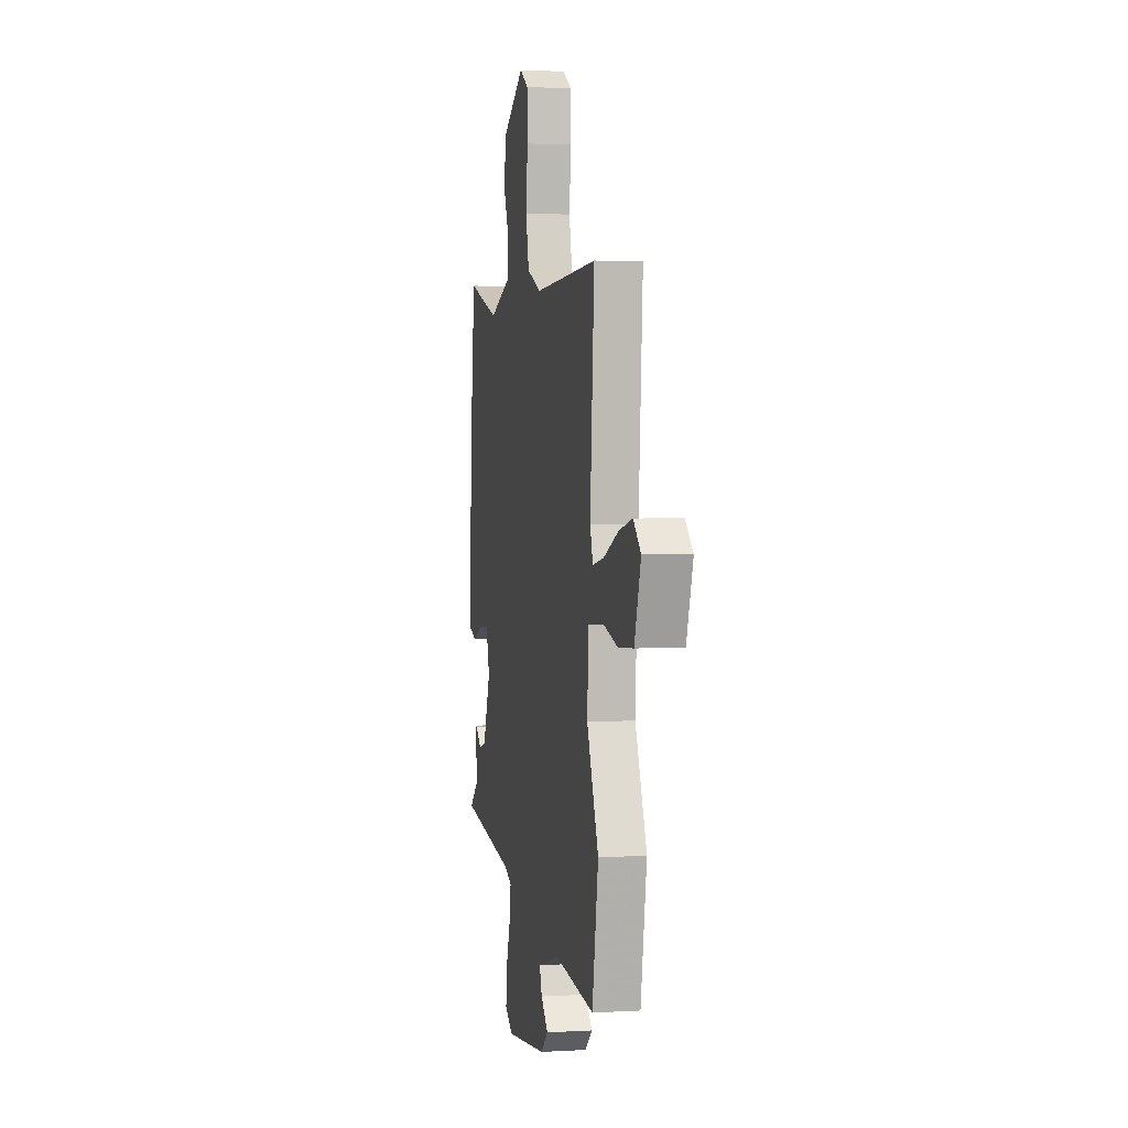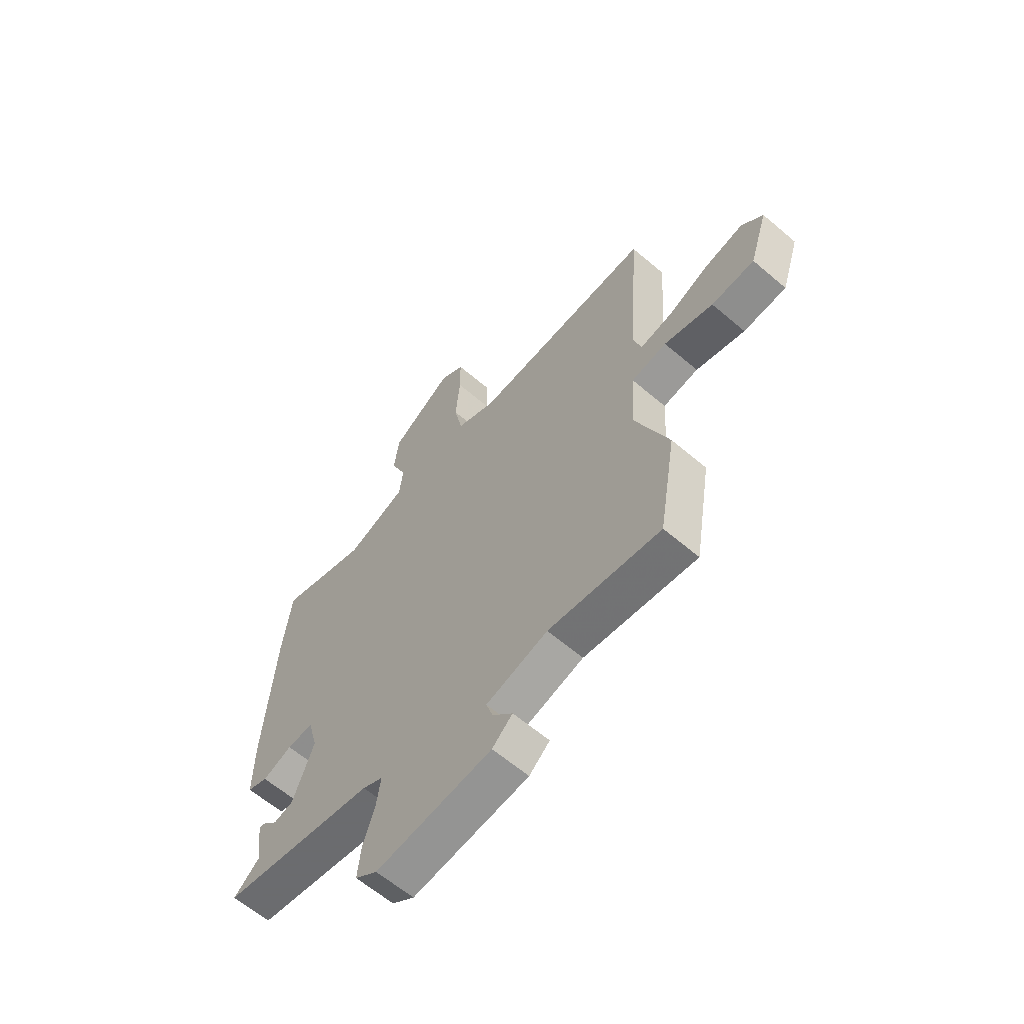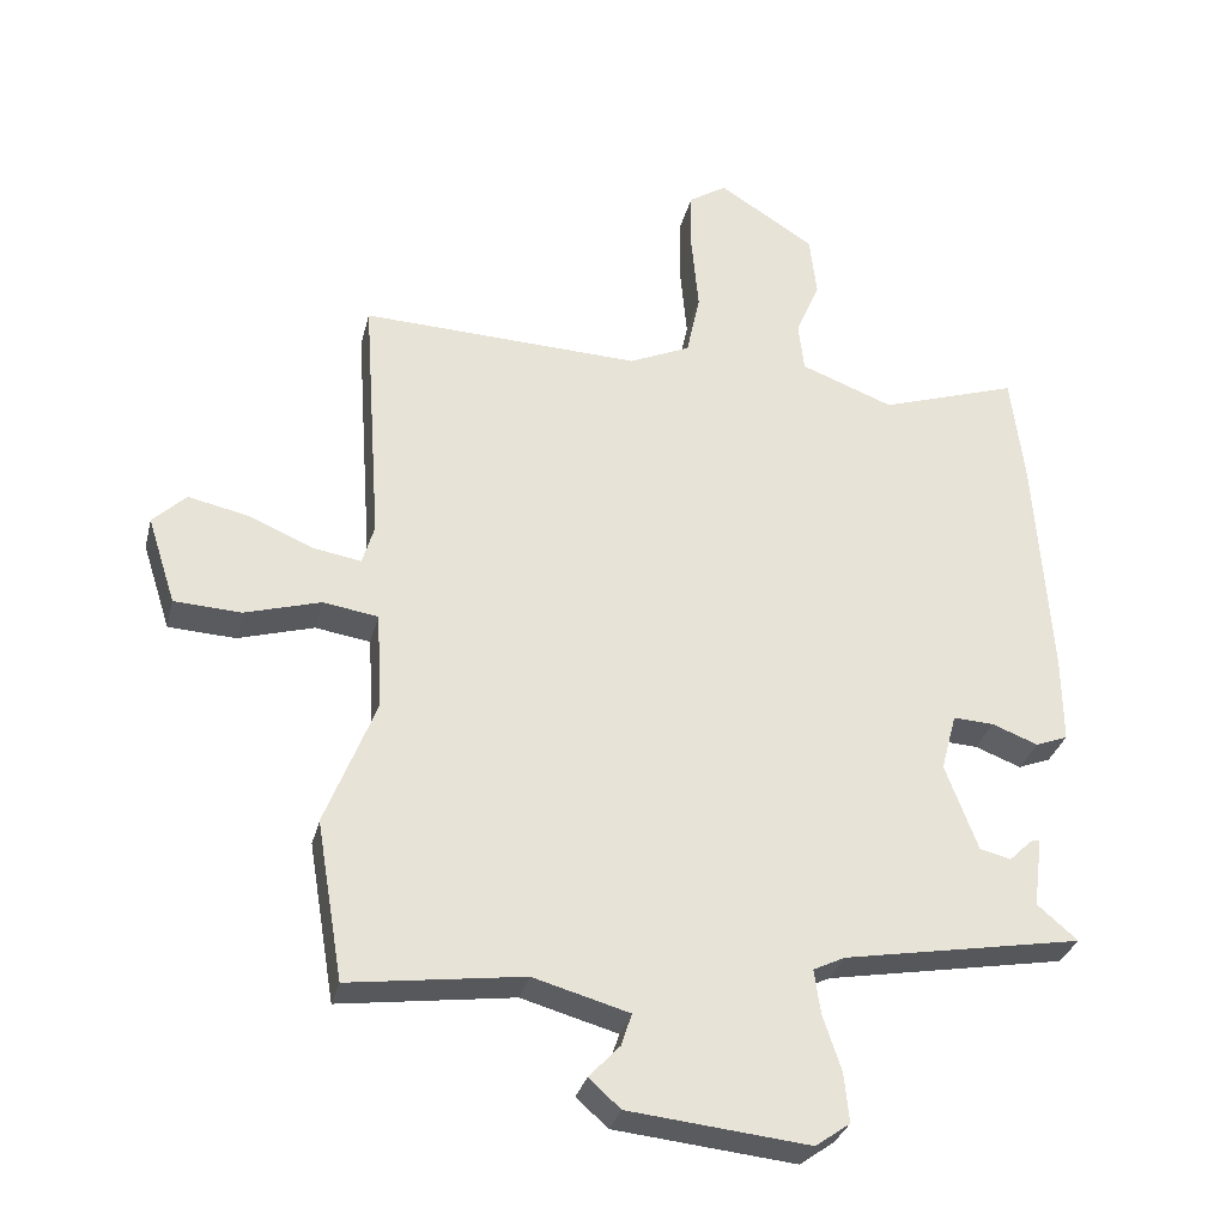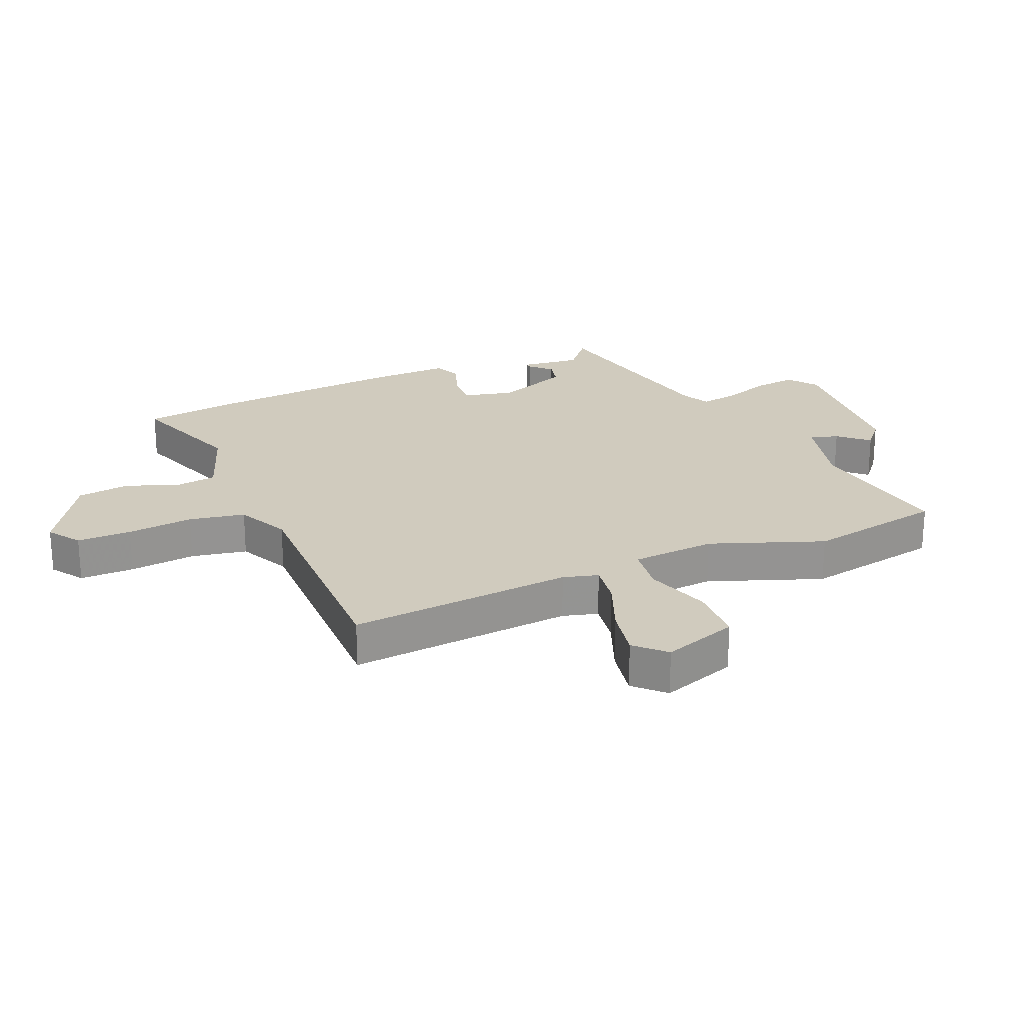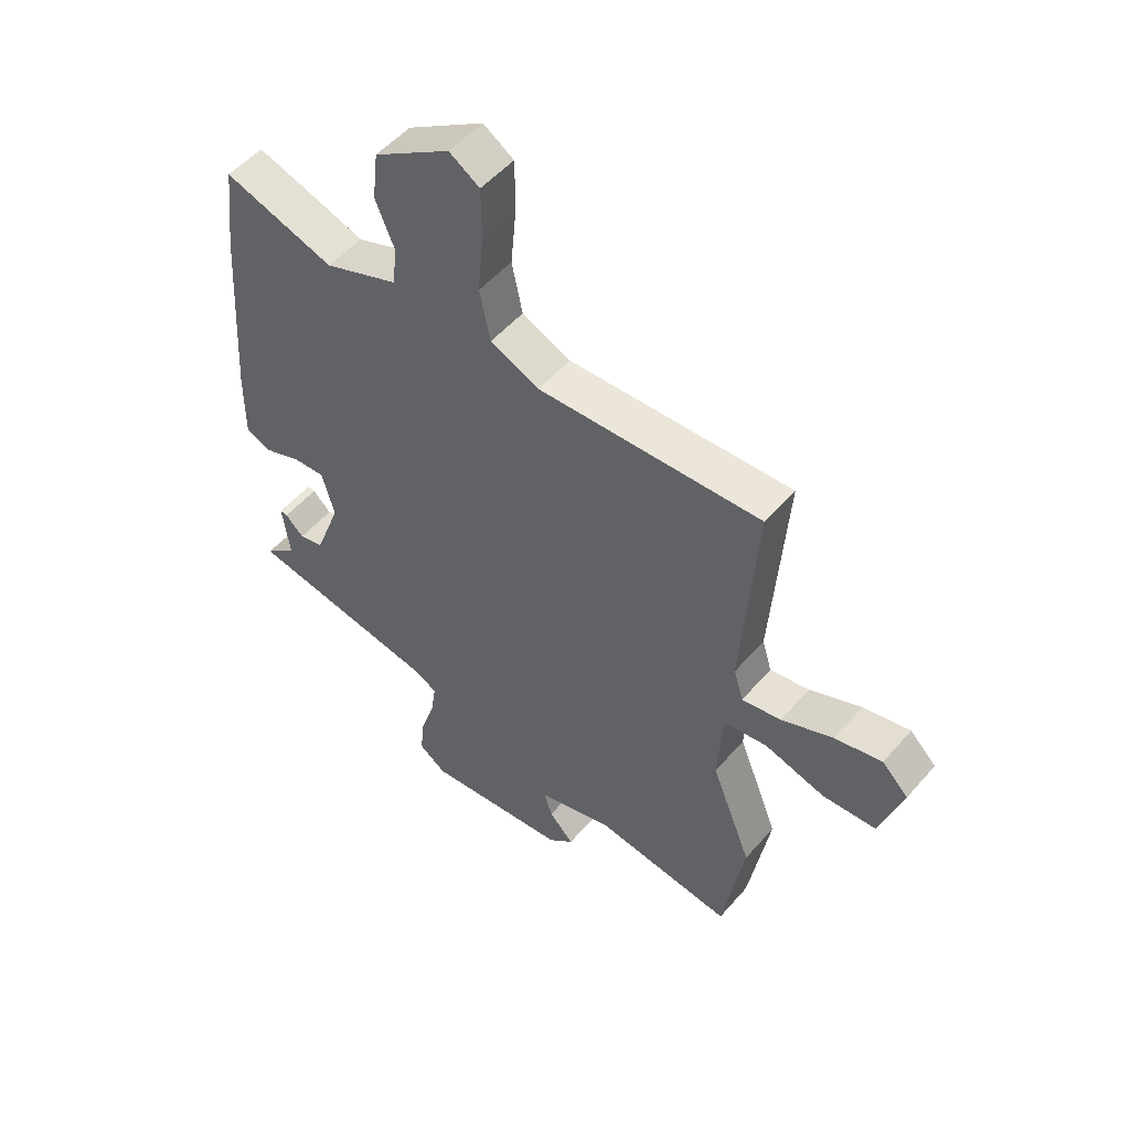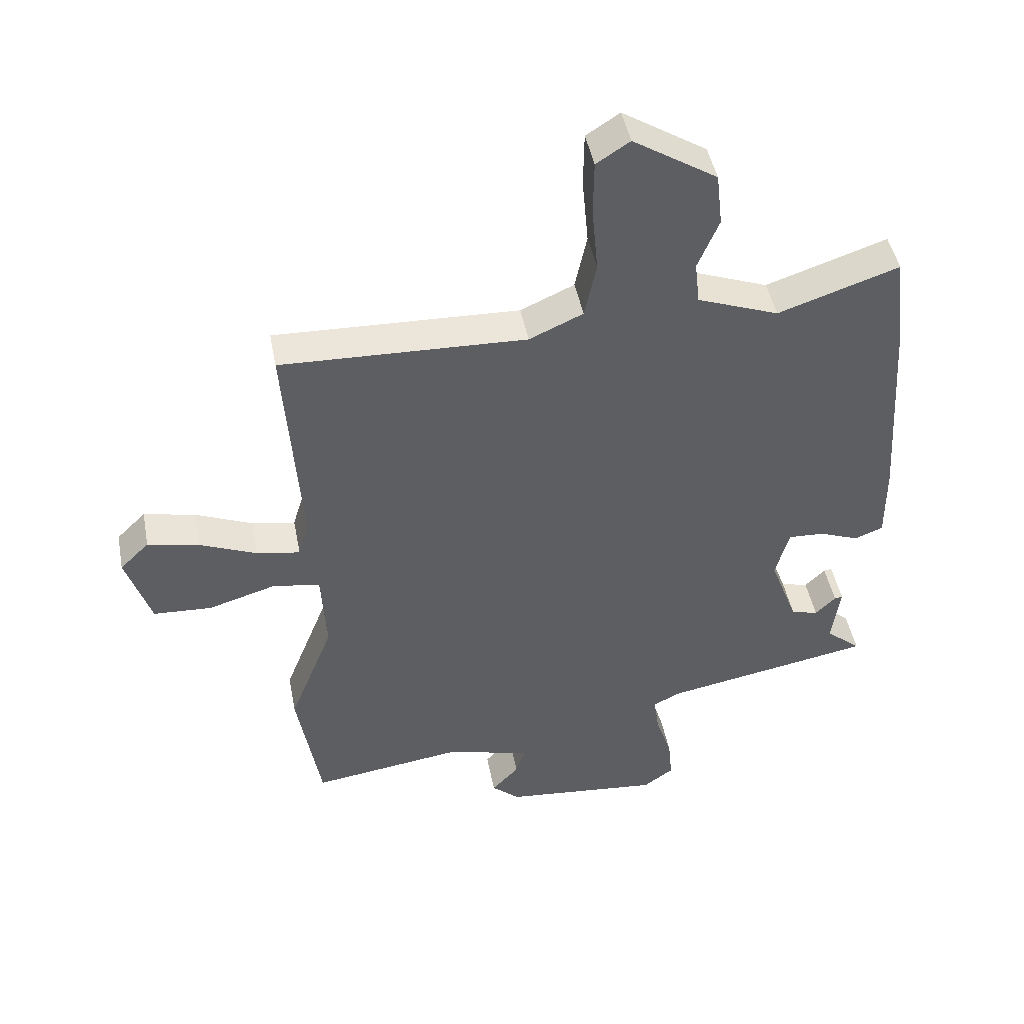
<metadata>
{"format":"obj","ext":"obj","renderer":"f3d","projection":"perspective","resolution":1024,"background":"white","views":[{"elev":1.9,"azim":78.3,"up":"+Z"},{"elev":-62.3,"azim":49.2,"up":"+Z"},{"elev":-31.2,"azim":166.4,"up":"+Z"},{"elev":23.4,"azim":65.7,"up":"+Y"},{"elev":52.0,"azim":39.5,"up":"+Z"},{"elev":46.2,"azim":169.1,"up":"+Z"}]}
</metadata>
<code>
v -0.528 0.07 -0.407
v -0.471 0.07 -0.358
v -0.484 0.07 -0.259
v -0.471 0.07 -0.261
v -0.438 0.07 -0.293
v -0.394 0.07 -0.282
v -0.348 0.07 -0.159
v -0.37 0.07 -0.077
v -0.428 0.07 -0.08
v -0.493 0.07 -0.105
v -0.539 0.07 -0.087
v -0.538 0.07 0.038
v -0.516 0.07 0.365
v -0.497 0.07 0.522
v -0.301 0.07 0.457
v -0.169 0.07 0.507
v -0.161 0.07 0.577
v -0.195 0.07 0.659
v -0.185 0.07 0.746
v -0.049 0.07 0.833
v 0.005 0.07 0.798
v 0.006 0.07 0.709
v -0.004 0.07 0.6
v 0.015 0.07 0.509
v 0.102 0.07 0.47
v 0.499 0.07 0.484
v 0.473 0.07 0.116
v 0.49 0.07 0.059
v 0.56 0.07 0.071
v 0.652 0.07 0.11
v 0.736 0.07 0.128
v 0.783 0.07 0.082
v 0.743 0.07 -0.042
v 0.648 0.07 -0.047
v 0.54 0.07 -0.015
v 0.462 0.07 -0.027
v 0.454 0.07 -0.165
v 0.526 0.07 -0.348
v 0.488 0.07 -0.574
v 0.241 0.07 -0.54
v 0.105 0.07 -0.578
v 0.12 0.07 -0.624
v 0.164 0.07 -0.671
v 0.119 0.07 -0.711
v -0.137 0.07 -0.737
v -0.186 0.07 -0.702
v -0.179 0.07 -0.632
v -0.153 0.07 -0.553
v -0.144 0.07 -0.49
v -0.189 0.07 -0.468
v -0.528 0 -0.407
v -0.471 0 -0.358
v -0.484 0 -0.259
v -0.471 0 -0.261
v -0.438 0 -0.293
v -0.394 0 -0.282
v -0.348 0 -0.159
v -0.37 0 -0.077
v -0.428 0 -0.08
v -0.493 0 -0.105
v -0.539 0 -0.087
v -0.538 0 0.038
v -0.516 0 0.365
v -0.497 0 0.522
v -0.301 0 0.457
v -0.169 0 0.507
v -0.161 0 0.577
v -0.195 0 0.659
v -0.185 0 0.746
v -0.049 0 0.833
v 0.005 0 0.798
v 0.006 0 0.709
v -0.004 0 0.6
v 0.015 0 0.509
v 0.102 0 0.47
v 0.499 0 0.484
v 0.473 0 0.116
v 0.49 0 0.059
v 0.56 0 0.071
v 0.652 0 0.11
v 0.736 0 0.128
v 0.783 0 0.082
v 0.743 0 -0.042
v 0.648 0 -0.047
v 0.54 0 -0.015
v 0.462 0 -0.027
v 0.454 0 -0.165
v 0.526 0 -0.348
v 0.488 0 -0.574
v 0.241 0 -0.54
v 0.105 0 -0.578
v 0.12 0 -0.624
v 0.164 0 -0.671
v 0.119 0 -0.711
v -0.137 0 -0.737
v -0.186 0 -0.702
v -0.179 0 -0.632
v -0.153 0 -0.553
v -0.144 0 -0.49
v -0.189 0 -0.468
f 46 47 48
f 45 46 48
f 44 45 48
f 43 44 48
f 42 43 48
f 41 42 48 49
f 40 41 49 50
f 50 1 2
f 40 50 2
f 39 40 2
f 38 39 2
f 37 38 2
f 33 34 35
f 32 33 35
f 31 32 35
f 30 31 35
f 29 30 35
f 28 29 35 36
f 27 28 36
f 25 26 27 36
f 24 25 36 37
f 21 22 23
f 20 21 23
f 19 20 23
f 18 19 23
f 17 18 23
f 16 17 23 24
f 15 16 24 37
f 13 14 15
f 12 13 15
f 11 12 15
f 10 11 15
f 9 10 15
f 8 9 15
f 7 8 15 37
f 2 3 4 5
f 2 5 6
f 37 2 6
f 6 7 37
f 98 97 96
f 98 96 95
f 98 95 94
f 98 94 93
f 98 93 92
f 99 98 92 91
f 100 99 91 90
f 52 51 100
f 52 100 90
f 52 90 89
f 52 89 88
f 52 88 87
f 85 84 83
f 85 83 82
f 85 82 81
f 85 81 80
f 85 80 79
f 86 85 79 78
f 86 78 77
f 86 77 76 75
f 87 86 75 74
f 73 72 71
f 73 71 70
f 73 70 69
f 73 69 68
f 73 68 67
f 74 73 67 66
f 87 74 66 65
f 65 64 63
f 65 63 62
f 65 62 61
f 65 61 60
f 65 60 59
f 65 59 58
f 87 65 58 57
f 55 54 53 52
f 56 55 52
f 56 52 87
f 87 57 56
f 1 51 52 2
f 2 52 53 3
f 3 53 54 4
f 4 54 55 5
f 5 55 56 6
f 6 56 57 7
f 7 57 58 8
f 8 58 59 9
f 9 59 60 10
f 10 60 61 11
f 11 61 62 12
f 12 62 63 13
f 13 63 64 14
f 14 64 65 15
f 15 65 66 16
f 16 66 67 17
f 17 67 68 18
f 18 68 69 19
f 19 69 70 20
f 20 70 71 21
f 21 71 72 22
f 22 72 73 23
f 23 73 74 24
f 24 74 75 25
f 25 75 76 26
f 26 76 77 27
f 27 77 78 28
f 28 78 79 29
f 29 79 80 30
f 30 80 81 31
f 31 81 82 32
f 32 82 83 33
f 33 83 84 34
f 34 84 85 35
f 35 85 86 36
f 36 86 87 37
f 37 87 88 38
f 38 88 89 39
f 39 89 90 40
f 40 90 91 41
f 41 91 92 42
f 42 92 93 43
f 43 93 94 44
f 44 94 95 45
f 45 95 96 46
f 46 96 97 47
f 47 97 98 48
f 48 98 99 49
f 49 99 100 50
f 50 100 51 1

</code>
